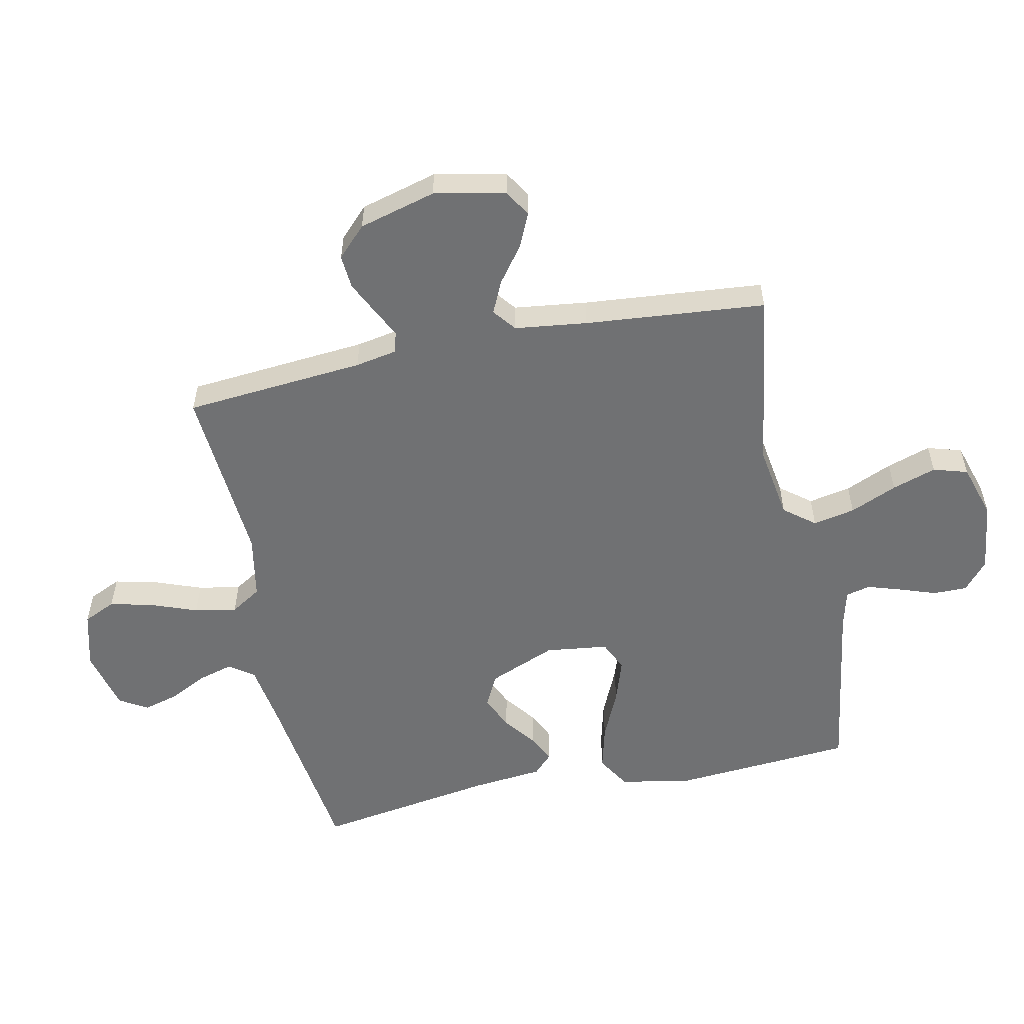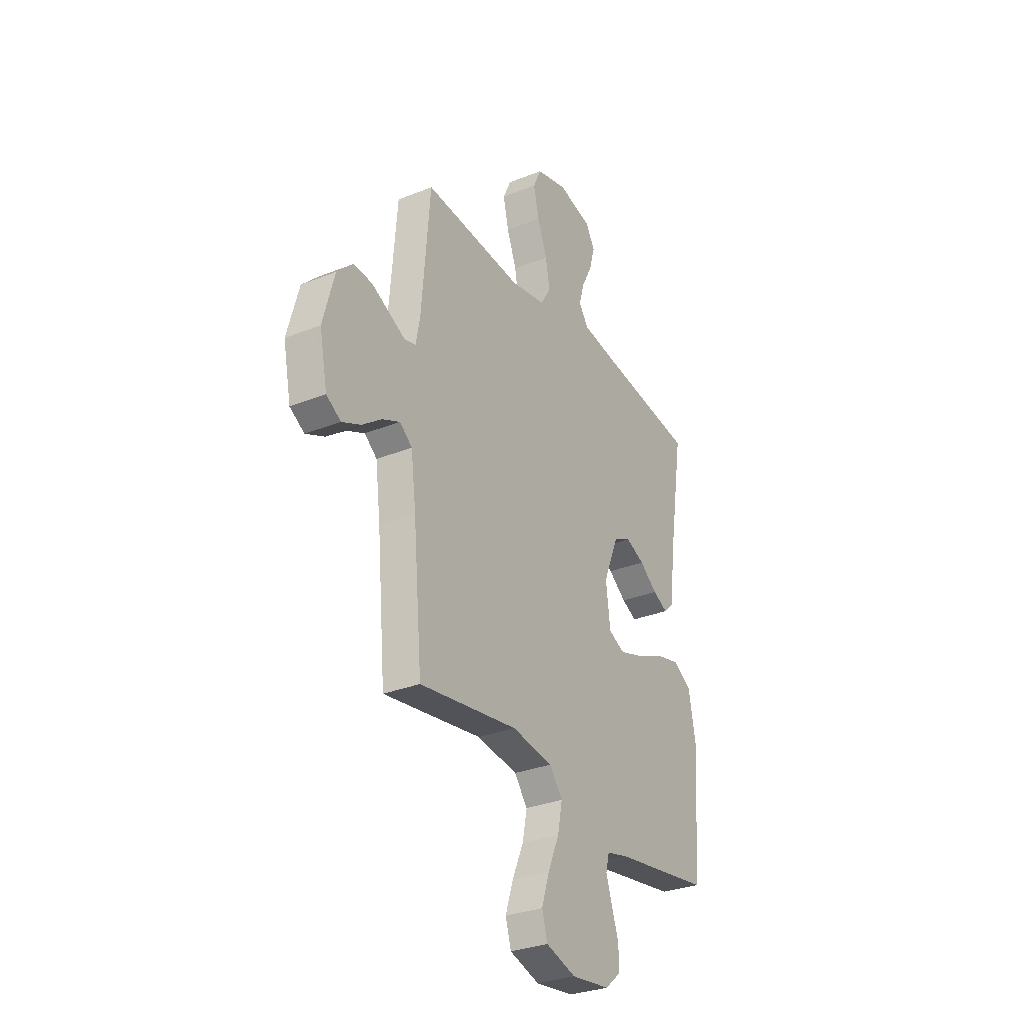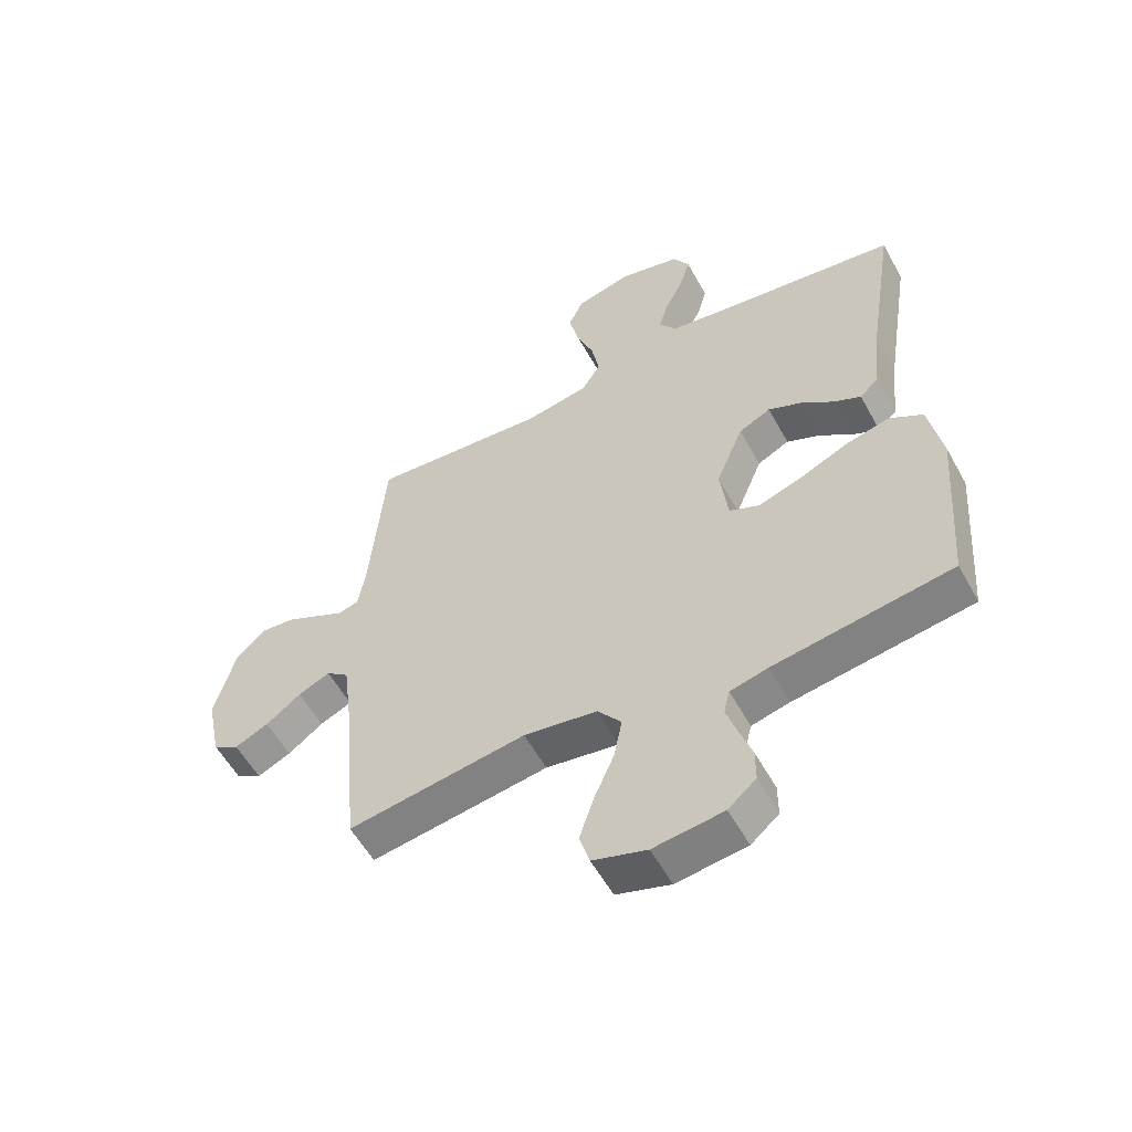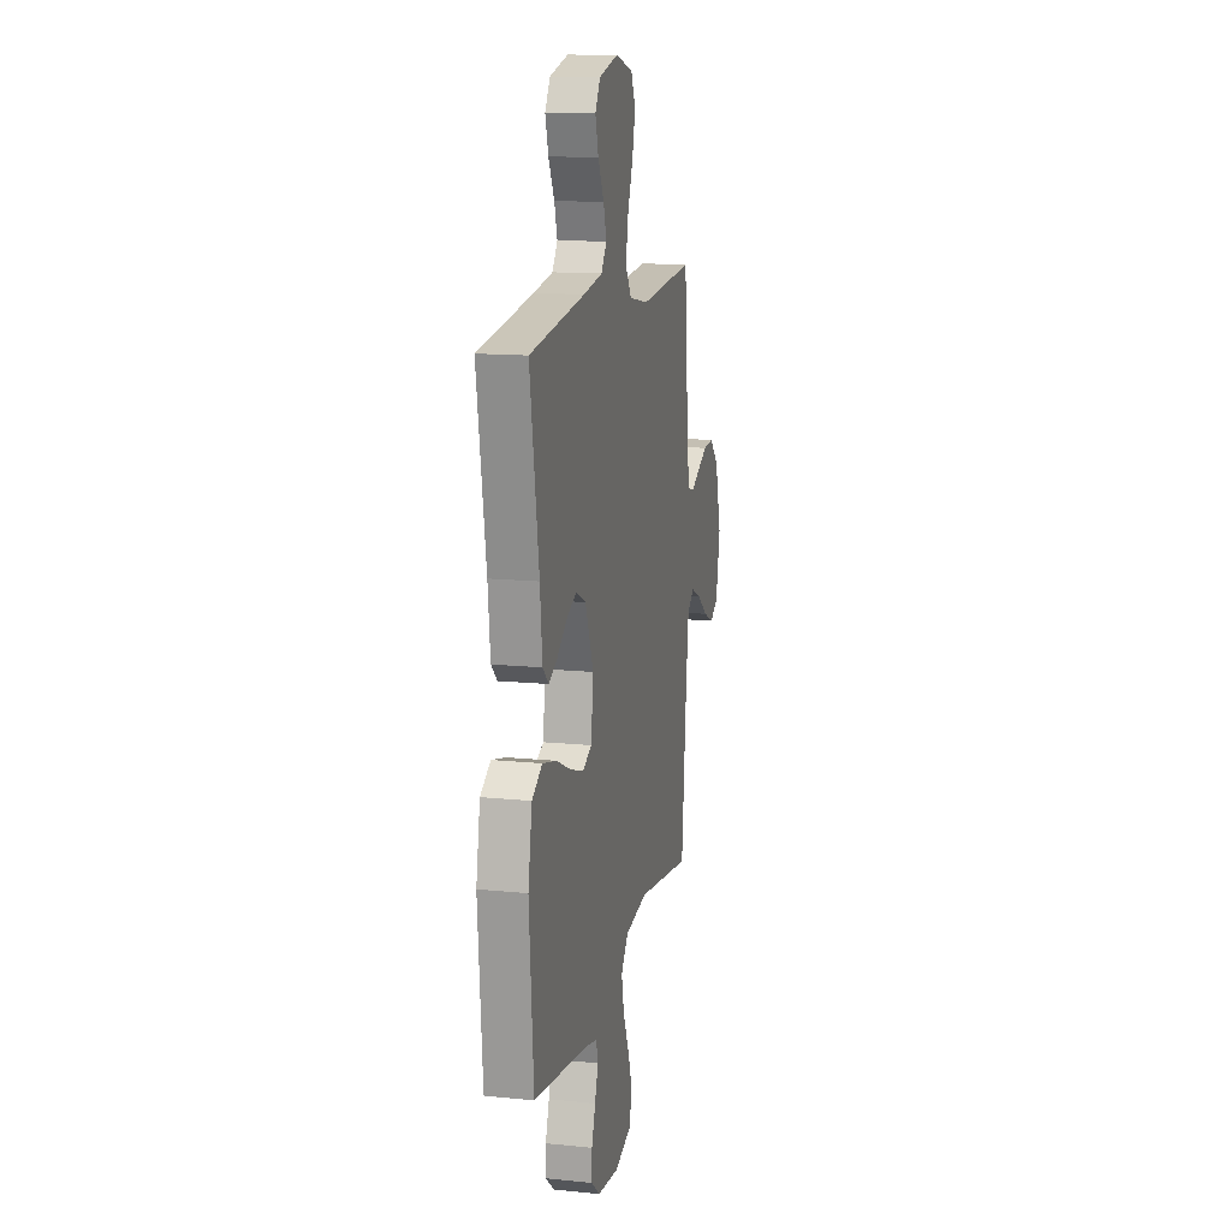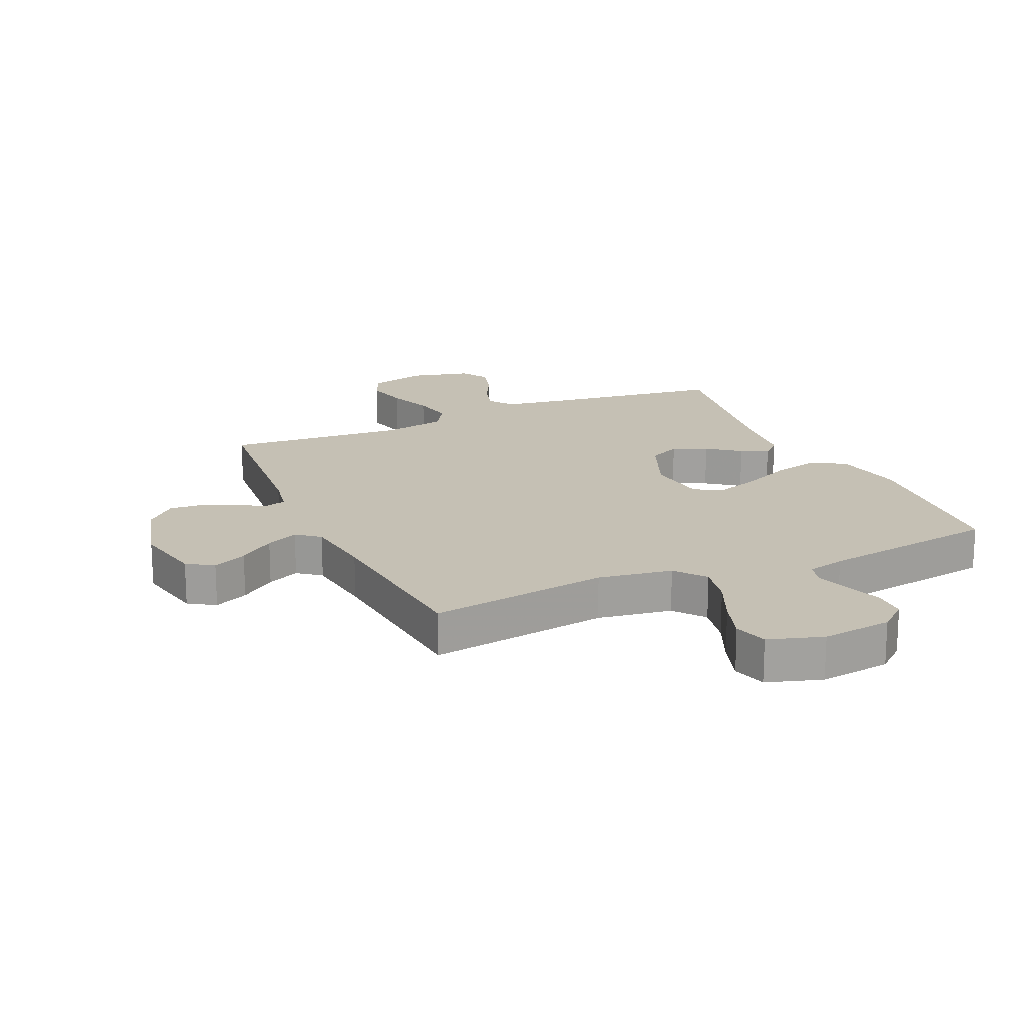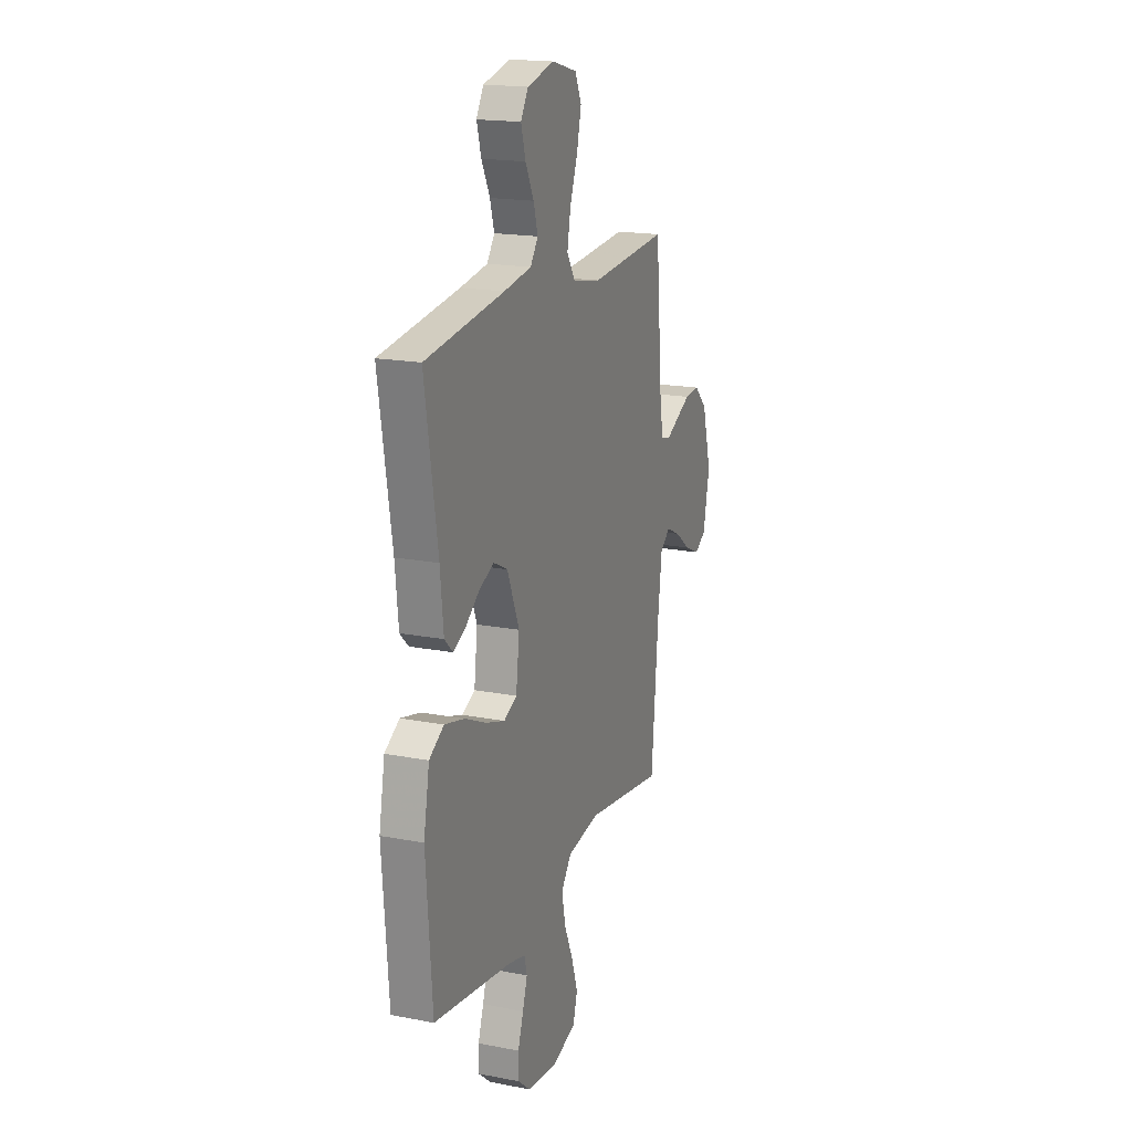
<metadata>
{"format":"obj","ext":"obj","renderer":"f3d","projection":"perspective","resolution":1024,"background":"white","views":[{"elev":-55.2,"azim":101.8,"up":"+Y"},{"elev":-30.6,"azim":120.0,"up":"+Z"},{"elev":-56.2,"azim":-151.4,"up":"+Z"},{"elev":13.9,"azim":-77.3,"up":"+Z"},{"elev":18.3,"azim":156.0,"up":"+Y"},{"elev":18.1,"azim":-69.4,"up":"+Z"}]}
</metadata>
<code>
v 0.5 0.07 -0.5
v 0.2 0.07 -0.455
v 0.076 0.07 -0.474
v 0.036 0.07 -0.525
v 0.05 0.07 -0.595
v 0.084 0.07 -0.673
v 0.108 0.07 -0.746
v 0.091 0.07 -0.803
v 0 0.07 -0.831
v -0.118 0.07 -0.816
v -0.165 0.07 -0.776
v -0.165 0.07 -0.72
v -0.144 0.07 -0.659
v -0.126 0.07 -0.603
v -0.136 0.07 -0.562
v -0.2 0.07 -0.546
v -0.5 0.07 -0.5
v -0.523 0.07 -0.2
v -0.501 0.07 -0.081
v -0.445 0.07 -0.047
v -0.369 0.07 -0.066
v -0.287 0.07 -0.103
v -0.214 0.07 -0.127
v -0.164 0.07 -0.104
v -0.151 0.07 0
v -0.197 0.07 0.112
v -0.251 0.07 0.139
v -0.308 0.07 0.114
v -0.362 0.07 0.073
v -0.408 0.07 0.051
v -0.44 0.07 0.082
v -0.452 0.07 0.2
v -0.5 0.07 0.5
v -0.2 0.07 0.539
v -0.095 0.07 0.555
v -0.066 0.07 0.596
v -0.082 0.07 0.652
v -0.114 0.07 0.715
v -0.131 0.07 0.775
v -0.103 0.07 0.822
v 0 0.07 0.847
v 0.095 0.07 0.822
v 0.12 0.07 0.768
v 0.103 0.07 0.696
v 0.074 0.07 0.619
v 0.061 0.07 0.549
v 0.093 0.07 0.498
v 0.2 0.07 0.478
v 0.5 0.07 0.5
v 0.526 0.07 0.2
v 0.539 0.07 0.13
v 0.574 0.07 0.121
v 0.622 0.07 0.145
v 0.678 0.07 0.172
v 0.734 0.07 0.176
v 0.783 0.07 0.128
v 0.818 0.07 0
v 0.794 0.07 -0.118
v 0.75 0.07 -0.145
v 0.693 0.07 -0.119
v 0.634 0.07 -0.075
v 0.58 0.07 -0.05
v 0.542 0.07 -0.08
v 0.527 0.07 -0.2
v 0.5 0 -0.5
v 0.2 0 -0.455
v 0.076 0 -0.474
v 0.036 0 -0.525
v 0.05 0 -0.595
v 0.084 0 -0.673
v 0.108 0 -0.746
v 0.091 0 -0.803
v 0 0 -0.831
v -0.118 0 -0.816
v -0.165 0 -0.776
v -0.165 0 -0.72
v -0.144 0 -0.659
v -0.126 0 -0.603
v -0.136 0 -0.562
v -0.2 0 -0.546
v -0.5 0 -0.5
v -0.523 0 -0.2
v -0.501 0 -0.081
v -0.445 0 -0.047
v -0.369 0 -0.066
v -0.287 0 -0.103
v -0.214 0 -0.127
v -0.164 0 -0.104
v -0.151 0 0
v -0.197 0 0.112
v -0.251 0 0.139
v -0.308 0 0.114
v -0.362 0 0.073
v -0.408 0 0.051
v -0.44 0 0.082
v -0.452 0 0.2
v -0.5 0 0.5
v -0.2 0 0.539
v -0.095 0 0.555
v -0.066 0 0.596
v -0.082 0 0.652
v -0.114 0 0.715
v -0.131 0 0.775
v -0.103 0 0.822
v 0 0 0.847
v 0.095 0 0.822
v 0.12 0 0.768
v 0.103 0 0.696
v 0.074 0 0.619
v 0.061 0 0.549
v 0.093 0 0.498
v 0.2 0 0.478
v 0.5 0 0.5
v 0.526 0 0.2
v 0.539 0 0.13
v 0.574 0 0.121
v 0.622 0 0.145
v 0.678 0 0.172
v 0.734 0 0.176
v 0.783 0 0.128
v 0.818 0 0
v 0.794 0 -0.118
v 0.75 0 -0.145
v 0.693 0 -0.119
v 0.634 0 -0.075
v 0.58 0 -0.05
v 0.542 0 -0.08
v 0.527 0 -0.2
f 58 59 60 61
f 58 61 62
f 57 58 62
f 56 57 62
f 55 56 62 63
f 52 53 54 55
f 48 49 50
f 47 48 50 51
f 42 43 44 45
f 42 45 46
f 41 42 46
f 40 41 46
f 37 38 39 40
f 36 37 40 46
f 35 36 46 47
f 32 33 34
f 28 29 30 31
f 27 28 31 32
f 19 20 21 22
f 19 22 23
f 16 17 18 19
f 15 16 19 23
f 14 15 23 24
f 10 11 12 13
f 10 13 14
f 9 10 14
f 5 6 7 8
f 4 5 8 9
f 64 1 2
f 63 64 2 3
f 52 55 63 3
f 34 35 47 51
f 27 32 34 51
f 26 27 51 52
f 25 26 52 3
f 4 9 14 24
f 3 4 24 25
f 125 124 123 122
f 126 125 122
f 126 122 121
f 126 121 120
f 127 126 120 119
f 119 118 117 116
f 114 113 112
f 115 114 112 111
f 109 108 107 106
f 110 109 106
f 110 106 105
f 110 105 104
f 104 103 102 101
f 110 104 101 100
f 111 110 100 99
f 98 97 96
f 95 94 93 92
f 96 95 92 91
f 86 85 84 83
f 87 86 83
f 83 82 81 80
f 87 83 80 79
f 88 87 79 78
f 77 76 75 74
f 78 77 74
f 78 74 73
f 72 71 70 69
f 73 72 69 68
f 66 65 128
f 67 66 128 127
f 67 127 119 116
f 115 111 99 98
f 115 98 96 91
f 116 115 91 90
f 67 116 90 89
f 88 78 73 68
f 89 88 68 67
f 1 65 66 2
f 2 66 67 3
f 3 67 68 4
f 4 68 69 5
f 5 69 70 6
f 6 70 71 7
f 7 71 72 8
f 8 72 73 9
f 9 73 74 10
f 10 74 75 11
f 11 75 76 12
f 12 76 77 13
f 13 77 78 14
f 14 78 79 15
f 15 79 80 16
f 16 80 81 17
f 17 81 82 18
f 18 82 83 19
f 19 83 84 20
f 20 84 85 21
f 21 85 86 22
f 22 86 87 23
f 23 87 88 24
f 24 88 89 25
f 25 89 90 26
f 26 90 91 27
f 27 91 92 28
f 28 92 93 29
f 29 93 94 30
f 30 94 95 31
f 31 95 96 32
f 32 96 97 33
f 33 97 98 34
f 34 98 99 35
f 35 99 100 36
f 36 100 101 37
f 37 101 102 38
f 38 102 103 39
f 39 103 104 40
f 40 104 105 41
f 41 105 106 42
f 42 106 107 43
f 43 107 108 44
f 44 108 109 45
f 45 109 110 46
f 46 110 111 47
f 47 111 112 48
f 48 112 113 49
f 49 113 114 50
f 50 114 115 51
f 51 115 116 52
f 52 116 117 53
f 53 117 118 54
f 54 118 119 55
f 55 119 120 56
f 56 120 121 57
f 57 121 122 58
f 58 122 123 59
f 59 123 124 60
f 60 124 125 61
f 61 125 126 62
f 62 126 127 63
f 63 127 128 64
f 64 128 65 1

</code>
